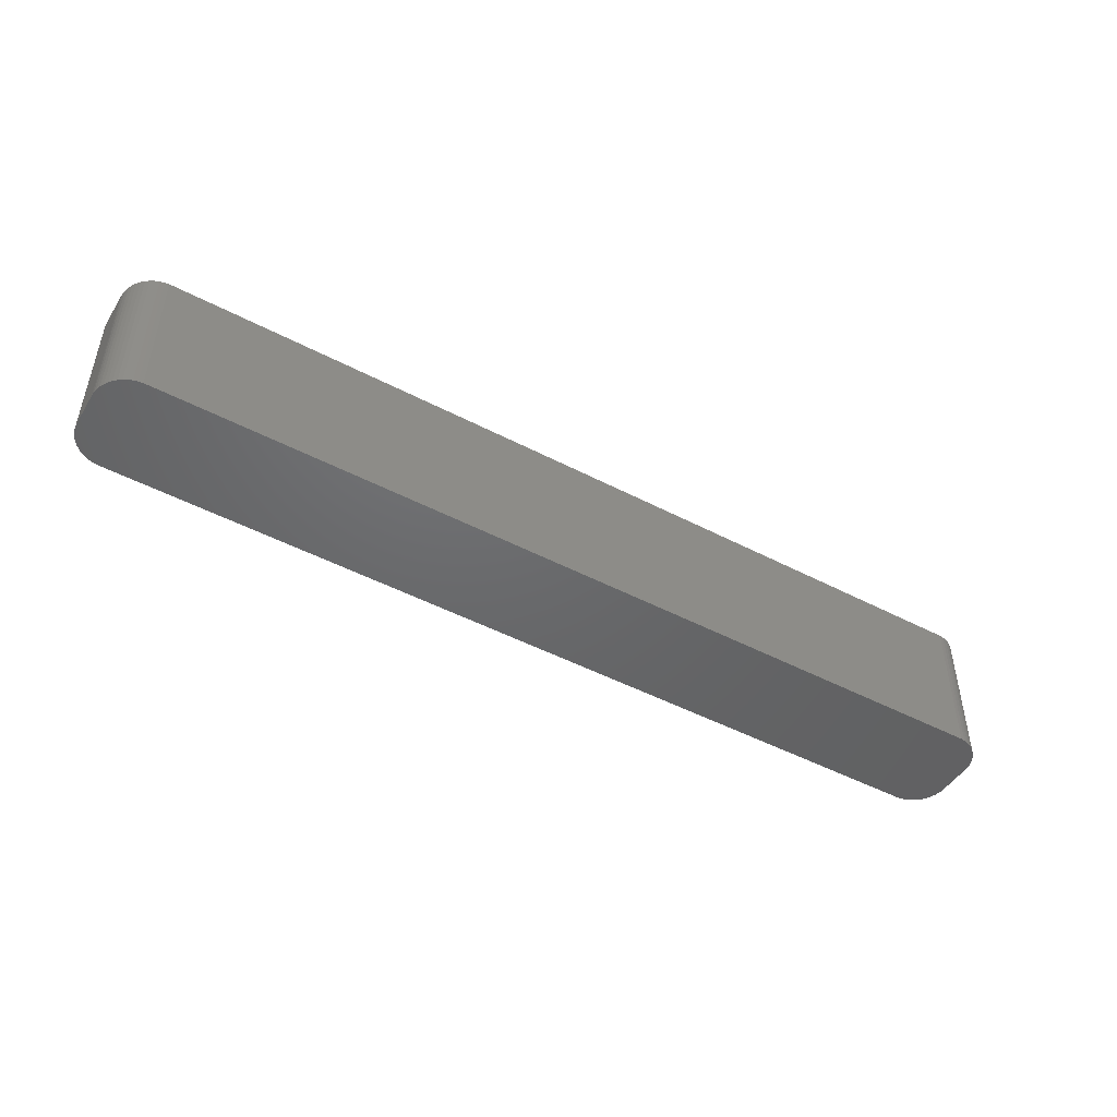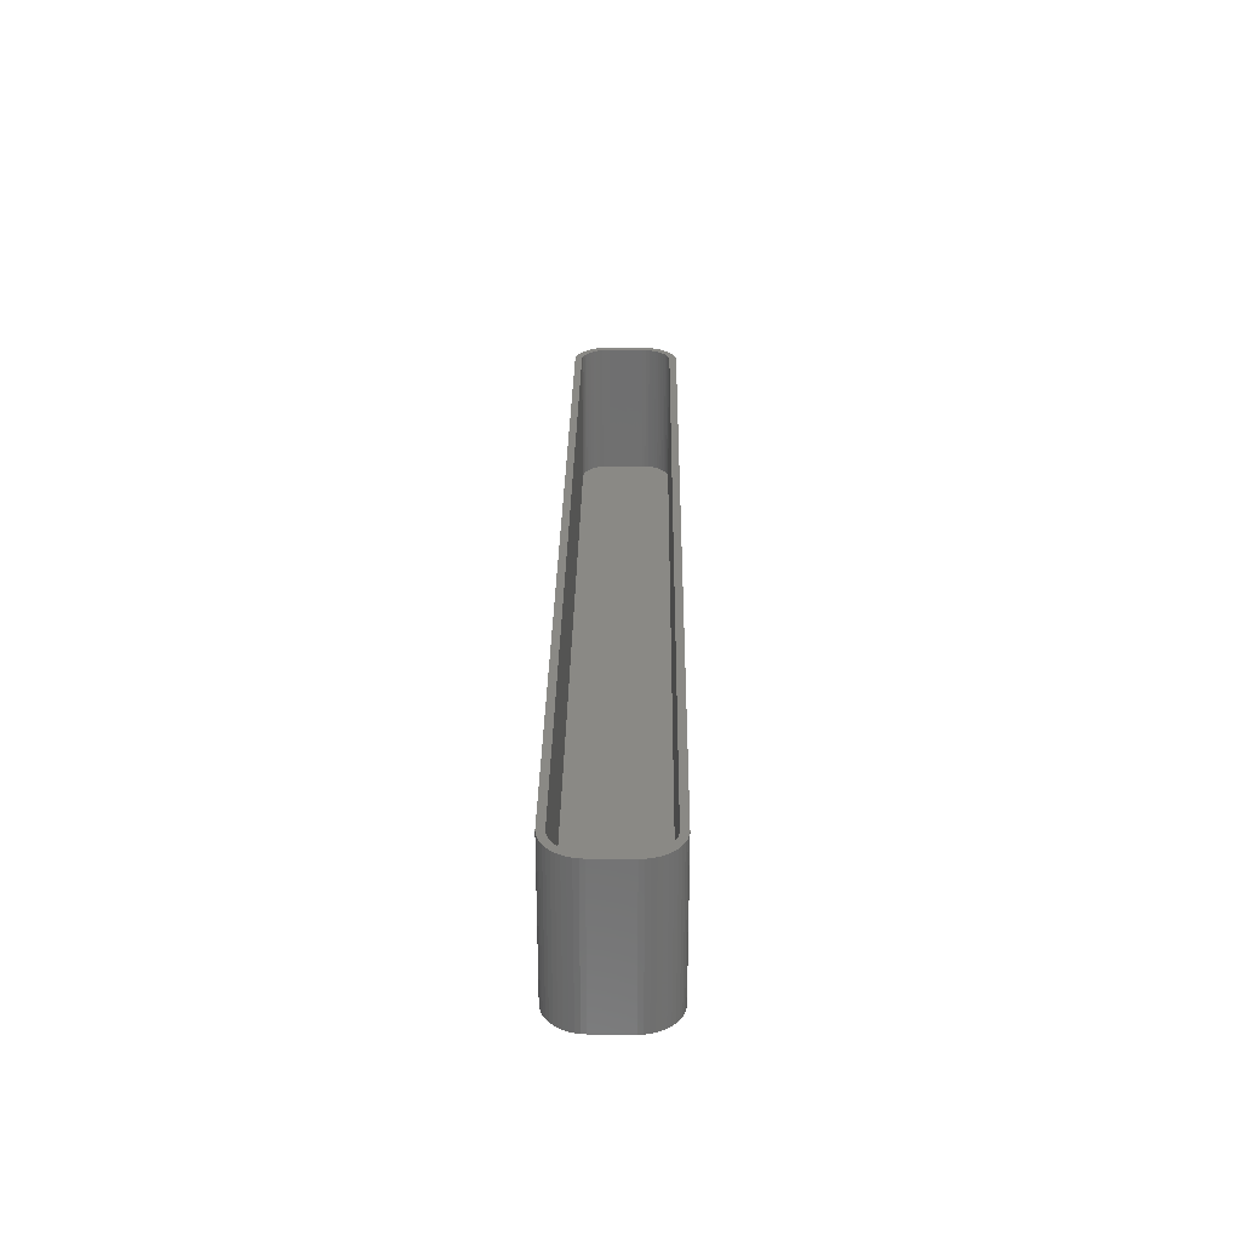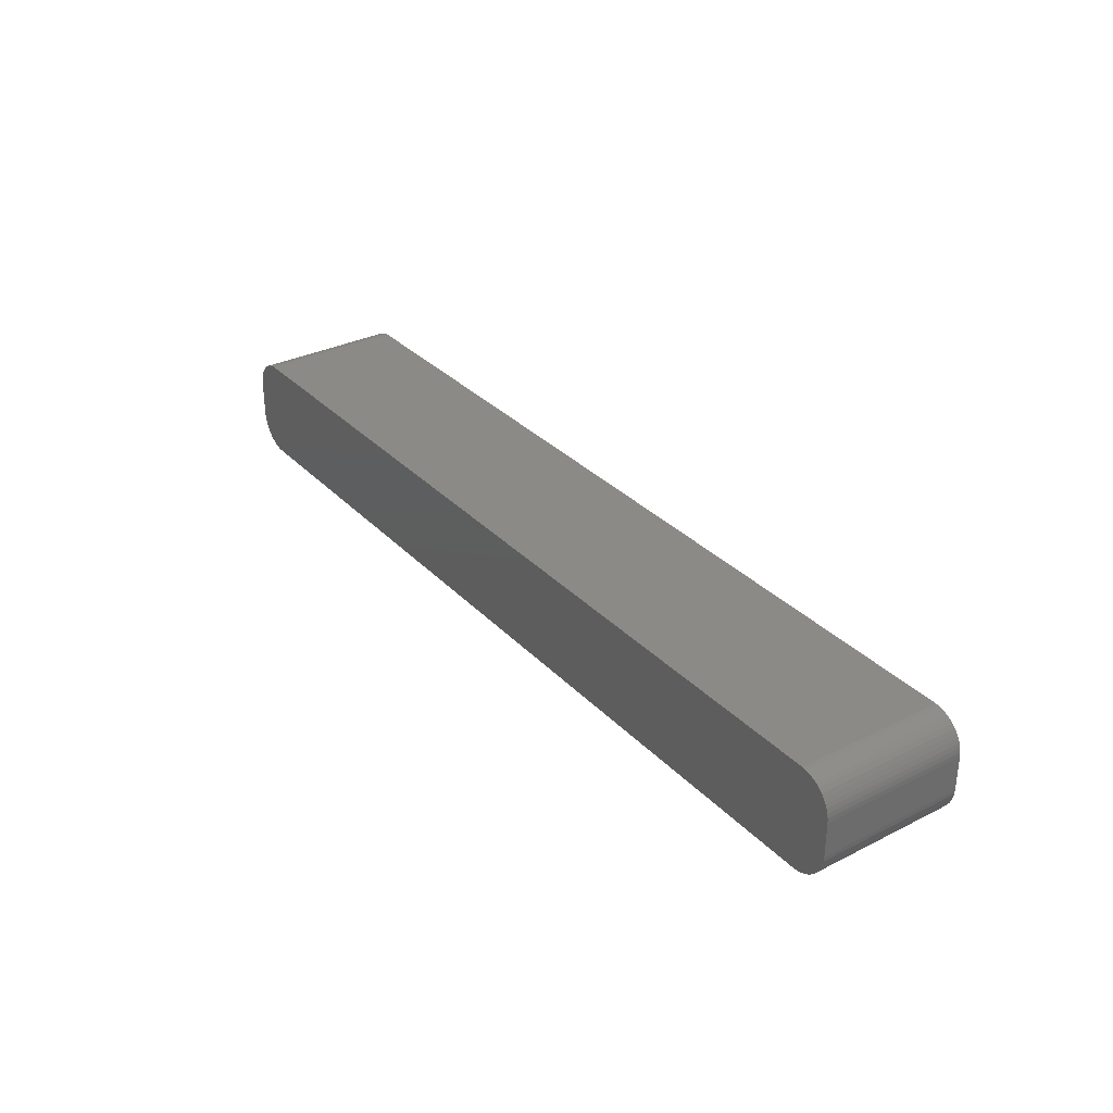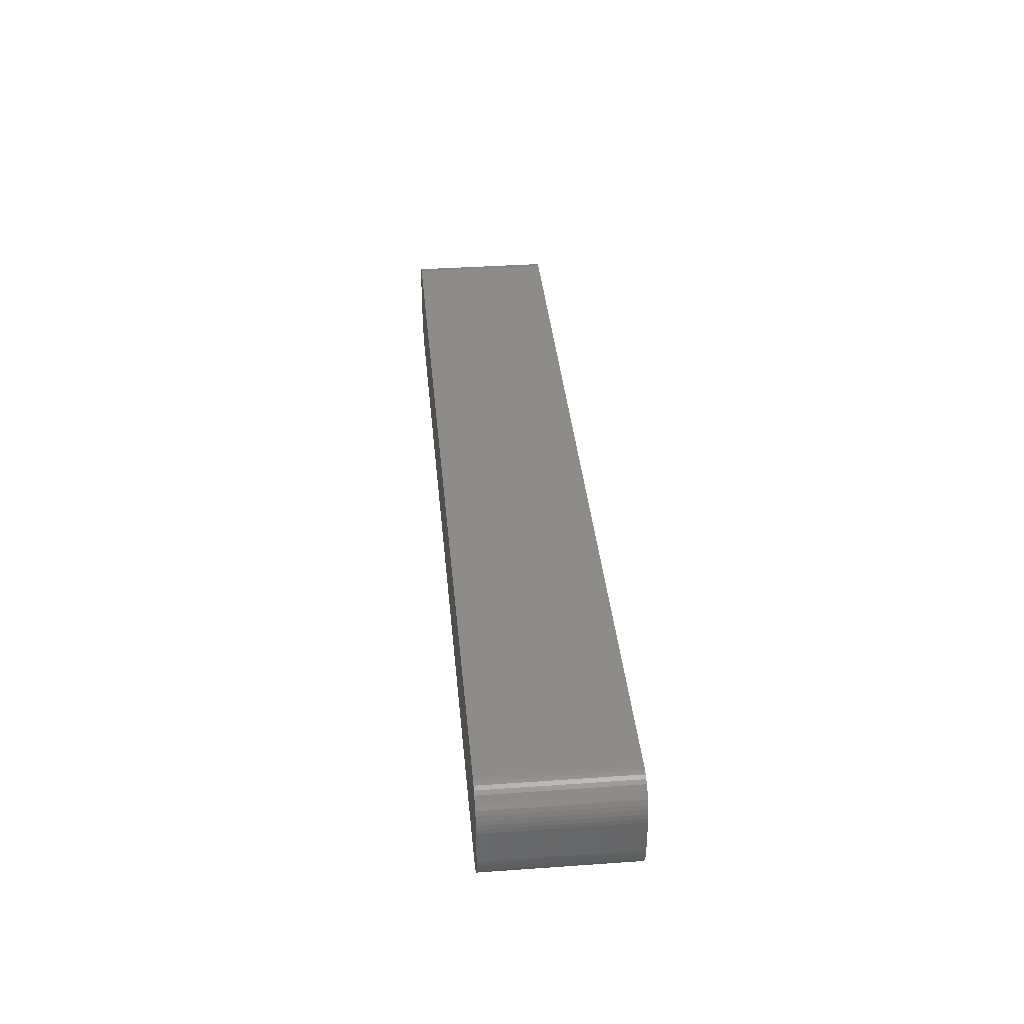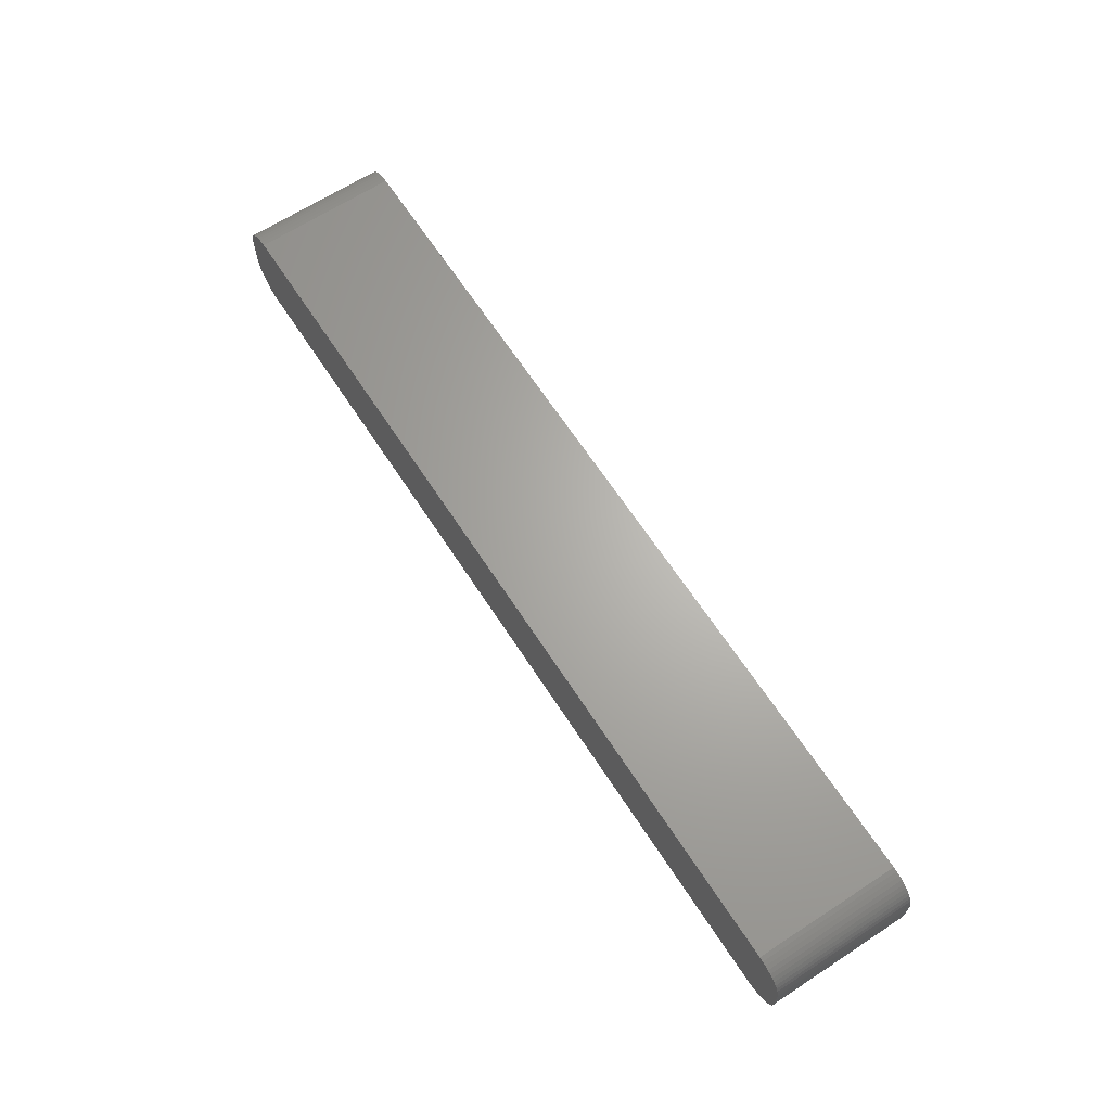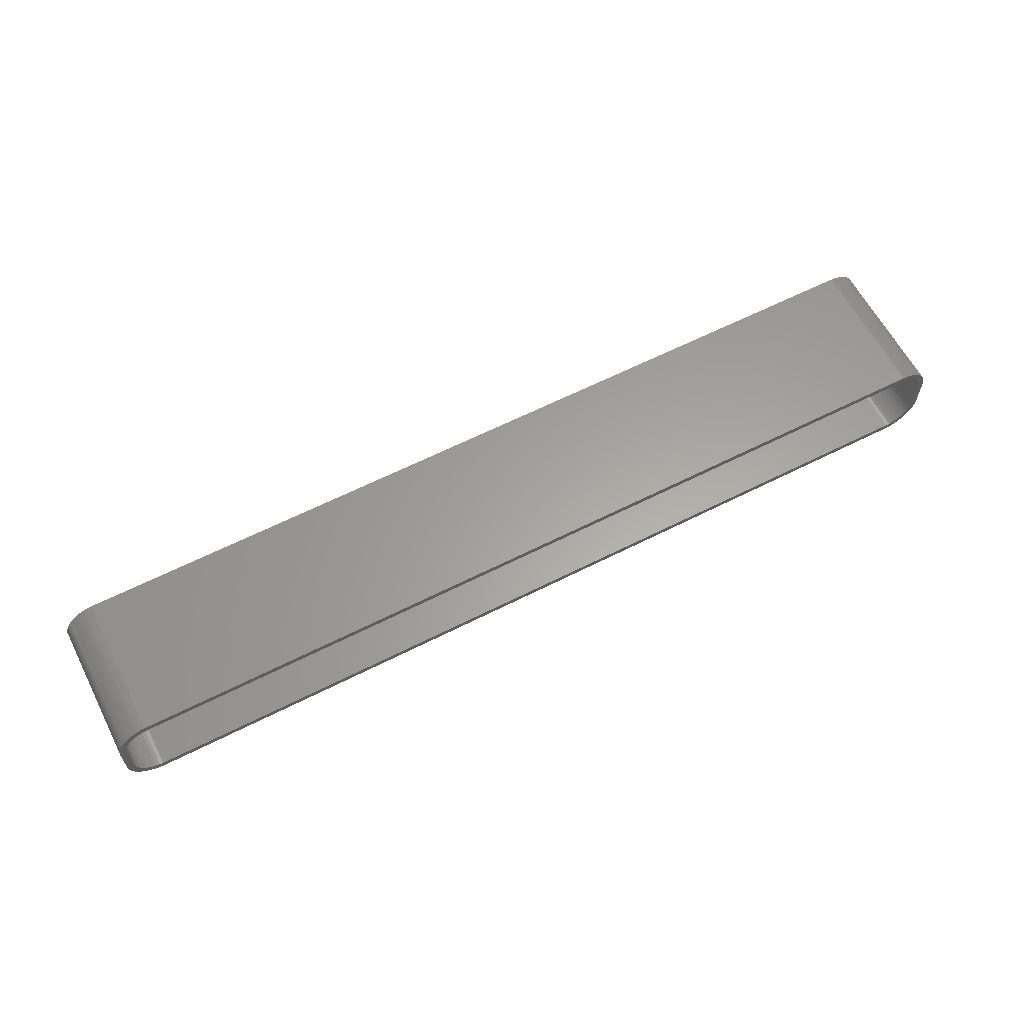
<metadata>
{"format":"stl","ext":"stl","renderer":"f3d","projection":"perspective","resolution":1024,"background":"white","views":[{"elev":-47.5,"azim":149.4,"up":"+Z"},{"elev":28.1,"azim":-89.3,"up":"+Z"},{"elev":31.8,"azim":-125.4,"up":"+Y"},{"elev":36.9,"azim":-95.2,"up":"+Y"},{"elev":65.8,"azim":-123.1,"up":"+Y"},{"elev":61.7,"azim":-27.3,"up":"+Y"}]}
</metadata>
<code>
# stl→obj: 208 verts, 412 faces
v -67.5 -2.5 0
v -67.5 2.5 21
v -67.5 2.5 0
v -67.5 -2.5 21
v -67.46 -3.127 0
v -67.46 -3.127 21
v 62.81 7.49 0
v -62.81 7.49 21
v 62.81 7.49 21
v -62.81 7.49 0
v 66.5 2.5 21
v 67.5 2.5 21
v 67.46 3.127 21
v 67.5 -2.5 21
v 66.47 3.001 21
v 67.34 3.743 21
v 66.5 -2.5 21
v 66.37 3.495 21
v 67.15 4.341 21
v 67.46 -3.127 21
v 66.22 3.973 21
v 66.88 4.909 21
v 66.47 -3.001 21
v 66.01 4.427 21
v 66.55 5.439 21
v 67.34 -3.743 21
v 66.37 -3.495 21
v 65.74 4.851 21
v 66.14 5.923 21
v 65.42 5.238 21
v 65.69 6.353 21
v 65.05 5.582 21
v 65.18 6.722 21
v 64.64 5.877 21
v 64.63 7.024 21
v 64.2 6.119 21
v 64.05 7.255 21
v 63.74 6.304 21
v 63.44 7.411 21
v 63.25 6.429 21
v 62.75 6.492 21
v -62.75 6.492 21
v -63.25 6.429 21
v -63.44 7.411 21
v -63.74 6.304 21
v -64.05 7.255 21
v -64.2 6.119 21
v -64.63 7.024 21
v -64.64 5.877 21
v -65.18 6.722 21
v -65.05 5.582 21
v -65.69 6.353 21
v -65.42 5.238 21
v -66.14 5.923 21
v -65.74 4.851 21
v -66.55 5.439 21
v -66.01 4.427 21
v -66.88 4.909 21
v -66.22 3.973 21
v -67.34 3.743 21
v -66.37 3.495 21
v -67.15 4.341 21
v 67.15 -4.341 21
v 66.22 -3.973 21
v 66.88 -4.909 21
v 66.01 -4.427 21
v 66.55 -5.439 21
v 65.74 -4.851 21
v 66.14 -5.923 21
v 65.42 -5.238 21
v 65.69 -6.353 21
v 65.05 -5.582 21
v 65.18 -6.722 21
v 64.64 -5.877 21
v 64.63 -7.024 21
v 64.2 -6.119 21
v 64.05 -7.255 21
v 63.74 -6.304 21
v 63.44 -7.411 21
v 63.25 -6.429 21
v 62.81 -7.49 21
v 62.75 -6.492 21
v -62.75 -6.492 21
v -62.81 -7.49 21
v -63.25 -6.429 21
v -63.44 -7.411 21
v -63.74 -6.304 21
v -64.05 -7.255 21
v -64.2 -6.119 21
v -64.63 -7.024 21
v -64.64 -5.877 21
v -65.18 -6.722 21
v -65.05 -5.582 21
v -65.69 -6.353 21
v -65.42 -5.238 21
v -66.14 -5.923 21
v -65.74 -4.851 21
v -66.55 -5.439 21
v -66.01 -4.427 21
v -66.88 -4.909 21
v -66.22 -3.973 21
v -67.15 -4.341 21
v -66.37 -3.495 21
v -67.34 -3.743 21
v -66.47 -3.001 21
v -66.5 -2.5 21
v -66.5 2.5 21
v -66.47 3.001 21
v -67.46 3.127 21
v -62.81 -7.49 0
v 62.81 -7.49 0
v 67.34 -3.743 0
v 67.15 -4.341 0
v 67.5 2.5 0
v 67.5 -2.5 0
v -67.46 3.127 0
v -64.63 -7.024 0
v -64.05 -7.255 0
v -63.44 -7.411 0
v -65.18 -6.722 0
v -66.14 -5.923 0
v -65.69 -6.353 0
v 64.63 -7.024 0
v 65.18 -6.722 0
v 67.15 4.341 0
v 67.34 3.743 0
v 66.14 5.923 0
v 65.69 6.353 0
v 64.63 7.024 0
v 64.05 7.255 0
v 63.44 7.411 0
v -65.18 6.722 0
v -65.69 6.353 0
v -64.05 7.255 0
v -64.63 7.024 0
v -67.34 3.743 0
v -67.15 4.341 0
v 67.46 -3.127 0
v 67.46 3.127 0
v 66.88 -4.909 0
v 66.55 -5.439 0
v 66.14 -5.923 0
v 66.88 4.909 0
v 65.69 -6.353 0
v 66.55 5.439 0
v 64.05 -7.255 0
v 65.18 6.722 0
v 63.44 -7.411 0
v -63.44 7.411 0
v -66.55 -5.439 0
v -66.88 -4.909 0
v -66.14 5.923 0
v -67.15 -4.341 0
v -66.55 5.439 0
v -67.34 -3.743 0
v -66.88 4.909 0
v -66.5 2.5 2
v -66.5 -2.5 2
v -66.47 -3.001 2
v -66.47 3.001 2
v -62.75 6.492 2
v 62.75 6.492 2
v 62.75 -6.492 2
v -62.75 -6.492 2
v 66.5 -2.5 2
v 66.5 2.5 2
v 65.42 -5.238 2
v 65.74 -4.851 2
v 66.37 3.495 2
v 66.22 3.973 2
v 65.74 4.851 2
v 65.42 5.238 2
v 66.47 -3.001 2
v -63.74 -6.304 2
v -64.2 -6.119 2
v 64.64 -5.877 2
v 64.2 -6.119 2
v 65.05 -5.582 2
v 64.2 6.119 2
v 64.64 5.877 2
v 63.25 6.429 2
v 66.22 -3.973 2
v 66.37 -3.495 2
v -65.74 4.851 2
v -66.01 4.427 2
v -64.2 6.119 2
v -63.74 6.304 2
v 66.47 3.001 2
v 66.01 4.427 2
v 66.01 -4.427 2
v 65.05 5.582 2
v 63.74 6.304 2
v 63.74 -6.304 2
v 63.25 -6.429 2
v -63.25 6.429 2
v -63.25 -6.429 2
v -64.64 5.877 2
v -65.05 5.582 2
v -65.42 5.238 2
v -64.64 -5.877 2
v -65.05 -5.582 2
v -65.42 -5.238 2
v -66.22 3.973 2
v -65.74 -4.851 2
v -66.37 3.495 2
v -66.01 -4.427 2
v -66.22 -3.973 2
v -66.37 -3.495 2
f 1 2 3
f 2 1 4
f 5 4 1
f 4 5 6
f 7 8 9
f 8 7 10
f 11 12 13
f 12 11 14
f 15 13 16
f 17 14 11
f 18 16 19
f 14 17 20
f 21 19 22
f 23 20 17
f 24 22 25
f 20 23 26
f 27 26 23
f 13 15 11
f 16 18 15
f 19 21 18
f 28 25 29
f 22 24 21
f 25 28 24
f 30 29 31
f 29 30 28
f 32 31 33
f 31 32 30
f 33 34 32
f 35 34 33
f 35 36 34
f 37 36 35
f 37 38 36
f 39 38 37
f 39 40 38
f 9 40 39
f 9 41 40
f 9 42 41
f 8 42 9
f 8 43 42
f 44 43 8
f 44 45 43
f 46 45 44
f 46 47 45
f 48 47 46
f 48 49 47
f 50 49 48
f 49 50 51
f 52 51 50
f 51 52 53
f 54 53 52
f 53 54 55
f 56 55 54
f 55 56 57
f 58 57 56
f 57 58 59
f 60 61 62
f 59 62 61
f 62 59 58
f 26 27 63
f 64 63 27
f 63 64 65
f 66 65 64
f 65 66 67
f 68 67 66
f 67 68 69
f 70 69 68
f 69 70 71
f 72 71 70
f 71 72 73
f 74 73 72
f 74 75 73
f 76 75 74
f 76 77 75
f 78 77 76
f 78 79 77
f 80 79 78
f 80 81 79
f 82 81 80
f 83 81 82
f 83 84 81
f 85 84 83
f 85 86 84
f 87 86 85
f 87 88 86
f 89 88 87
f 89 90 88
f 91 90 89
f 92 91 93
f 91 92 90
f 94 93 95
f 93 94 92
f 96 95 97
f 98 97 99
f 95 96 94
f 100 99 101
f 102 101 103
f 104 103 105
f 97 98 96
f 6 105 106
f 107 2 106
f 61 60 108
f 4 106 2
f 109 108 60
f 6 106 4
f 108 109 107
f 99 100 98
f 107 109 2
f 101 102 100
f 103 104 102
f 105 6 104
f 110 81 84
f 81 110 111
f 63 112 26
f 112 63 113
f 14 114 12
f 114 14 115
f 3 109 116
f 109 3 2
f 117 88 90
f 88 117 118
f 119 84 86
f 84 119 110
f 120 90 92
f 90 120 117
f 121 94 96
f 94 121 122
f 123 73 75
f 73 123 124
f 16 125 19
f 125 16 126
f 127 31 29
f 31 127 128
f 129 37 35
f 37 129 130
f 130 39 37
f 39 130 131
f 131 9 39
f 9 131 7
f 132 52 50
f 52 132 133
f 134 48 46
f 48 134 135
f 136 62 137
f 62 136 60
f 111 115 138
f 115 111 114
f 111 138 112
f 7 114 111
f 111 112 113
f 114 7 139
f 111 113 140
f 139 7 126
f 111 140 141
f 126 7 125
f 111 141 142
f 125 7 143
f 111 142 144
f 143 7 145
f 111 144 124
f 145 7 127
f 111 124 123
f 127 7 128
f 111 123 146
f 128 7 147
f 111 146 148
f 147 7 129
f 129 7 130
f 130 7 131
f 110 7 111
f 110 10 7
f 1 110 119
f 110 1 10
f 1 119 118
f 3 10 1
f 1 118 117
f 10 3 149
f 1 117 120
f 149 3 134
f 1 120 122
f 134 3 135
f 1 122 121
f 135 3 132
f 1 121 150
f 132 3 133
f 1 150 151
f 133 3 152
f 1 151 153
f 152 3 154
f 1 153 155
f 154 3 156
f 1 155 5
f 156 3 137
f 137 3 136
f 136 3 116
f 153 104 155
f 104 153 102
f 151 102 153
f 102 151 100
f 121 98 150
f 98 121 96
f 150 100 151
f 100 150 98
f 118 86 88
f 86 118 119
f 122 92 94
f 92 122 120
f 26 138 20
f 138 26 112
f 20 115 14
f 115 20 138
f 69 141 67
f 141 69 142
f 144 69 71
f 69 144 142
f 67 140 65
f 140 67 141
f 148 77 79
f 77 148 146
f 146 75 77
f 75 146 123
f 111 79 81
f 79 111 148
f 25 127 29
f 127 25 145
f 147 35 33
f 35 147 129
f 133 54 52
f 54 133 152
f 154 54 152
f 54 154 56
f 156 56 154
f 56 156 58
f 10 44 8
f 44 10 149
f 116 60 136
f 60 116 109
f 155 6 5
f 6 155 104
f 65 113 63
f 113 65 140
f 124 71 73
f 71 124 144
f 22 145 25
f 145 22 143
f 12 139 13
f 139 12 114
f 13 126 16
f 126 13 139
f 128 33 31
f 33 128 147
f 149 46 44
f 46 149 134
f 135 50 48
f 50 135 132
f 137 58 156
f 58 137 62
f 19 143 22
f 143 19 125
f 106 157 107
f 157 106 158
f 105 158 106
f 158 105 159
f 107 160 108
f 160 107 157
f 161 41 42
f 41 161 162
f 163 83 82
f 83 163 164
f 165 11 166
f 11 165 17
f 167 68 168
f 68 167 70
f 169 21 170
f 21 169 18
f 171 30 172
f 30 171 28
f 173 17 165
f 17 173 23
f 174 89 87
f 89 174 175
f 176 76 74
f 76 176 177
f 178 74 72
f 74 178 176
f 179 34 36
f 34 179 180
f 162 40 41
f 40 162 181
f 182 27 183
f 27 182 64
f 57 184 55
f 184 57 185
f 186 45 47
f 45 186 187
f 162 166 188
f 166 162 165
f 162 188 169
f 163 165 162
f 162 169 170
f 165 163 173
f 162 170 189
f 173 163 183
f 162 189 171
f 183 163 182
f 162 171 172
f 182 163 190
f 162 172 191
f 190 163 168
f 162 191 180
f 168 163 167
f 162 180 179
f 167 163 178
f 162 179 192
f 178 163 176
f 162 192 181
f 176 163 177
f 177 163 193
f 193 163 194
f 161 163 162
f 161 164 163
f 157 161 195
f 161 157 164
f 157 195 187
f 158 164 157
f 157 187 186
f 164 158 196
f 157 186 197
f 196 158 174
f 157 197 198
f 174 158 175
f 157 198 199
f 175 158 200
f 157 199 184
f 200 158 201
f 157 184 185
f 201 158 202
f 157 185 203
f 202 158 204
f 157 203 205
f 204 158 206
f 157 205 160
f 206 158 207
f 207 158 208
f 208 158 159
f 101 208 103
f 208 101 207
f 196 87 85
f 87 196 174
f 177 78 76
f 78 177 193
f 194 82 80
f 82 194 163
f 192 36 38
f 36 192 179
f 188 18 169
f 18 188 15
f 168 66 190
f 66 168 68
f 183 23 173
f 23 183 27
f 61 203 59
f 203 61 205
f 59 185 57
f 185 59 203
f 95 204 97
f 204 95 202
f 103 159 105
f 159 103 208
f 164 85 83
f 85 164 196
f 167 72 70
f 72 167 178
f 193 80 78
f 80 193 194
f 181 38 40
f 38 181 192
f 189 28 171
f 28 189 24
f 170 24 189
f 24 170 21
f 166 15 188
f 15 166 11
f 190 64 182
f 64 190 66
f 108 205 61
f 205 108 160
f 198 49 51
f 49 198 197
f 187 43 45
f 43 187 195
f 195 42 43
f 42 195 161
f 99 207 101
f 207 99 206
f 201 95 93
f 95 201 202
f 175 91 89
f 91 175 200
f 200 93 91
f 93 200 201
f 180 32 34
f 32 180 191
f 191 30 32
f 30 191 172
f 55 199 53
f 199 55 184
f 199 51 53
f 51 199 198
f 197 47 49
f 47 197 186
f 97 206 99
f 206 97 204

</code>
